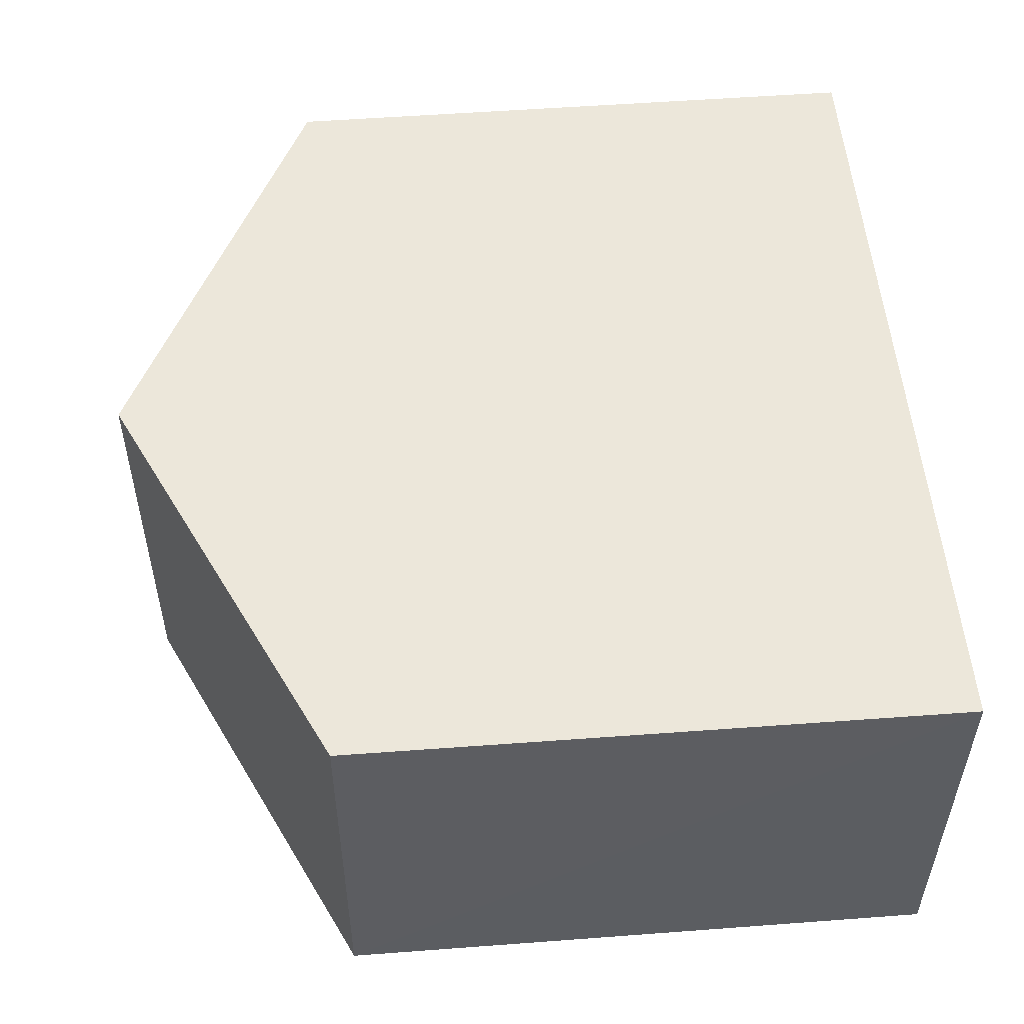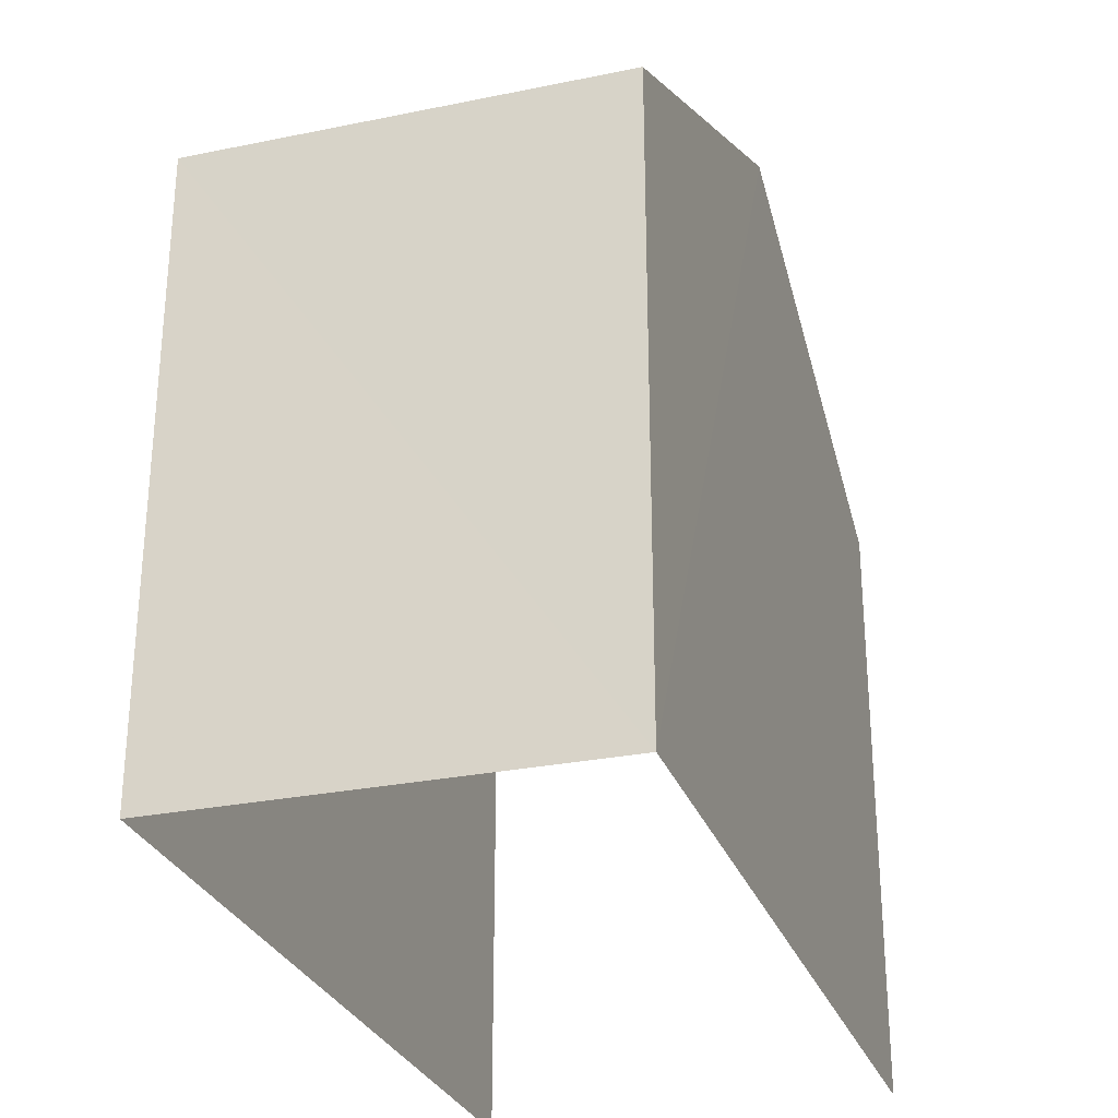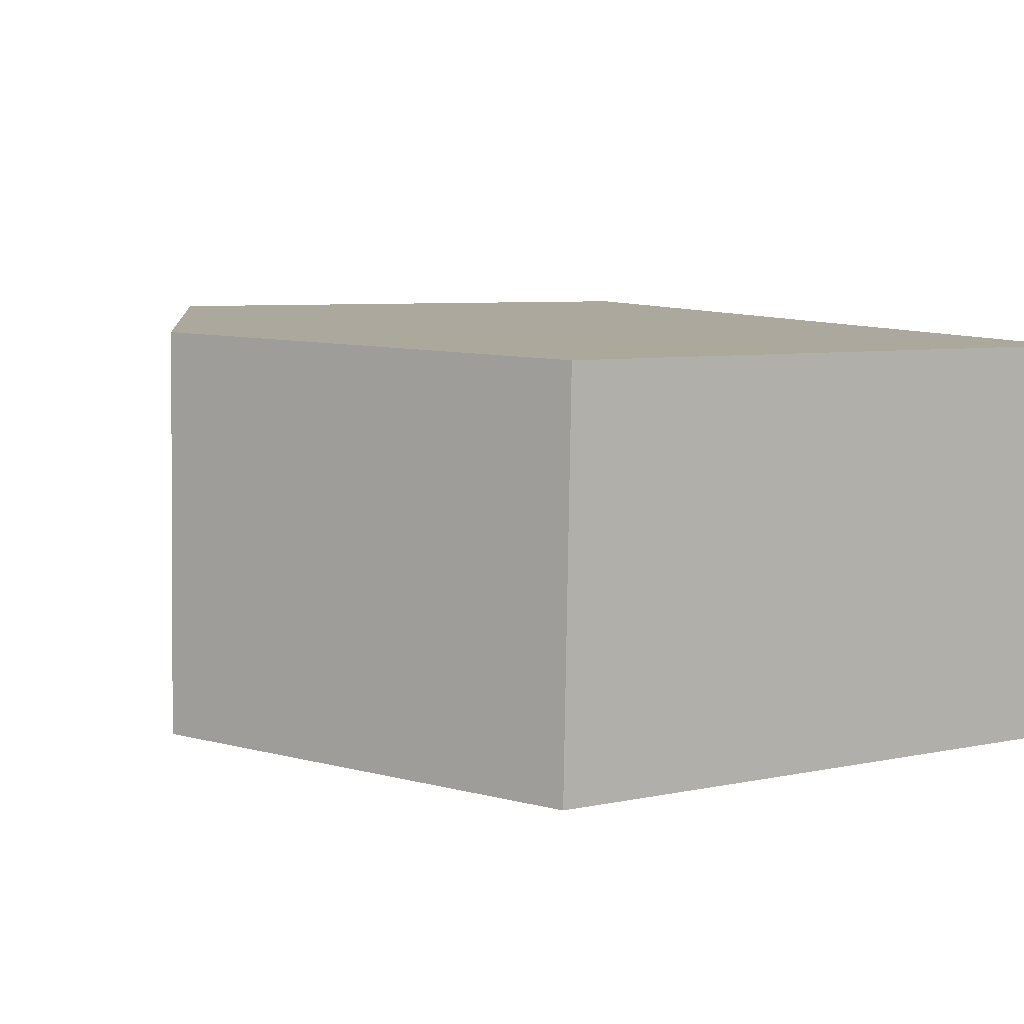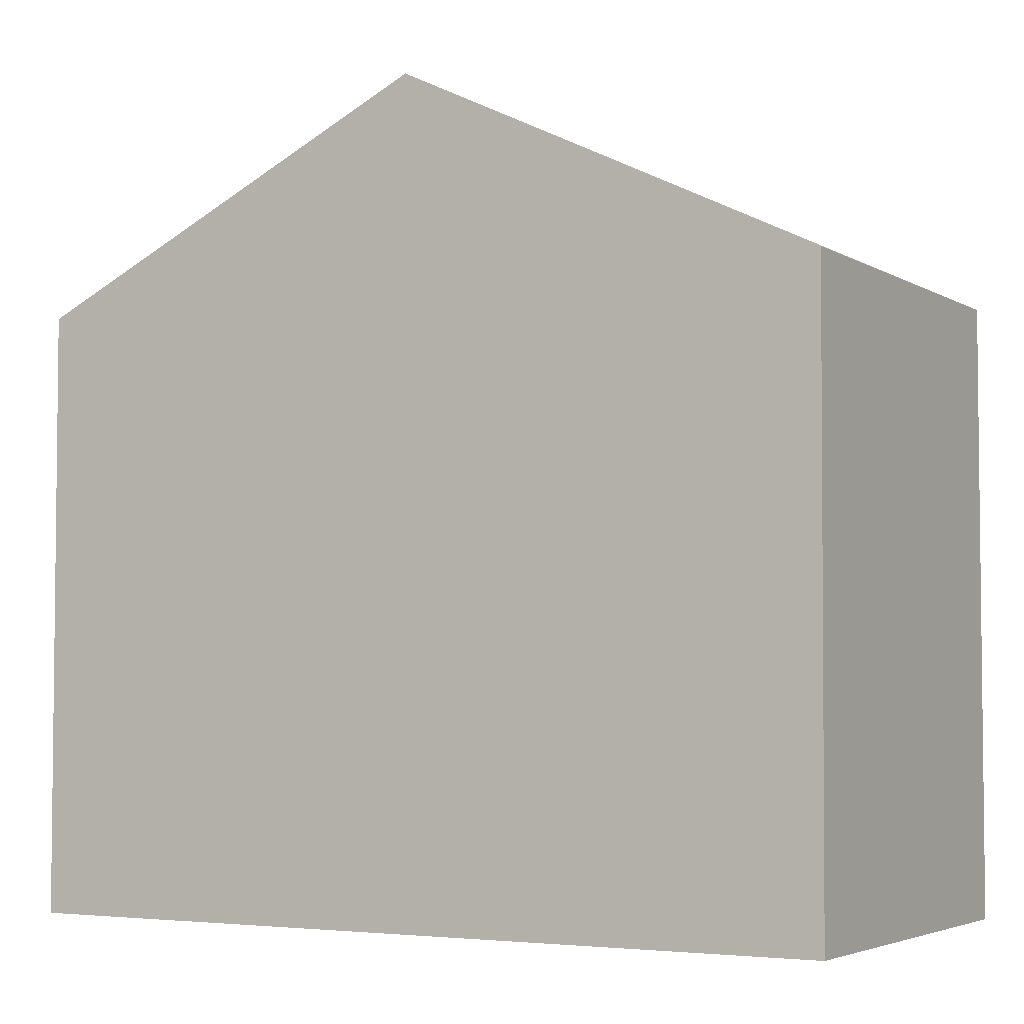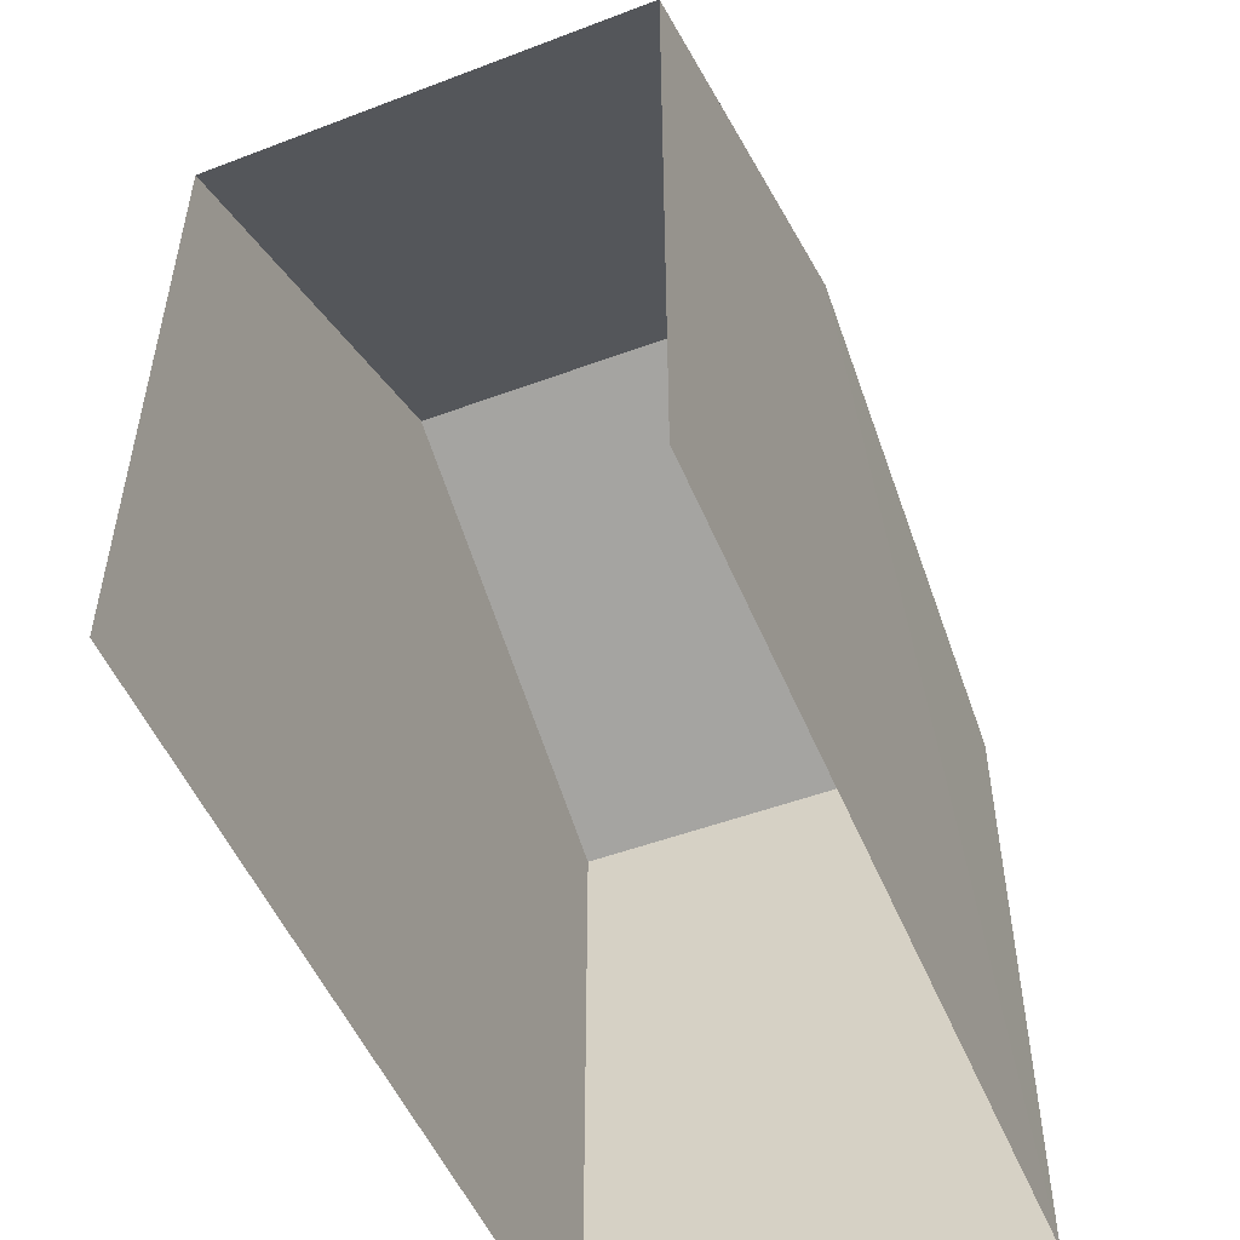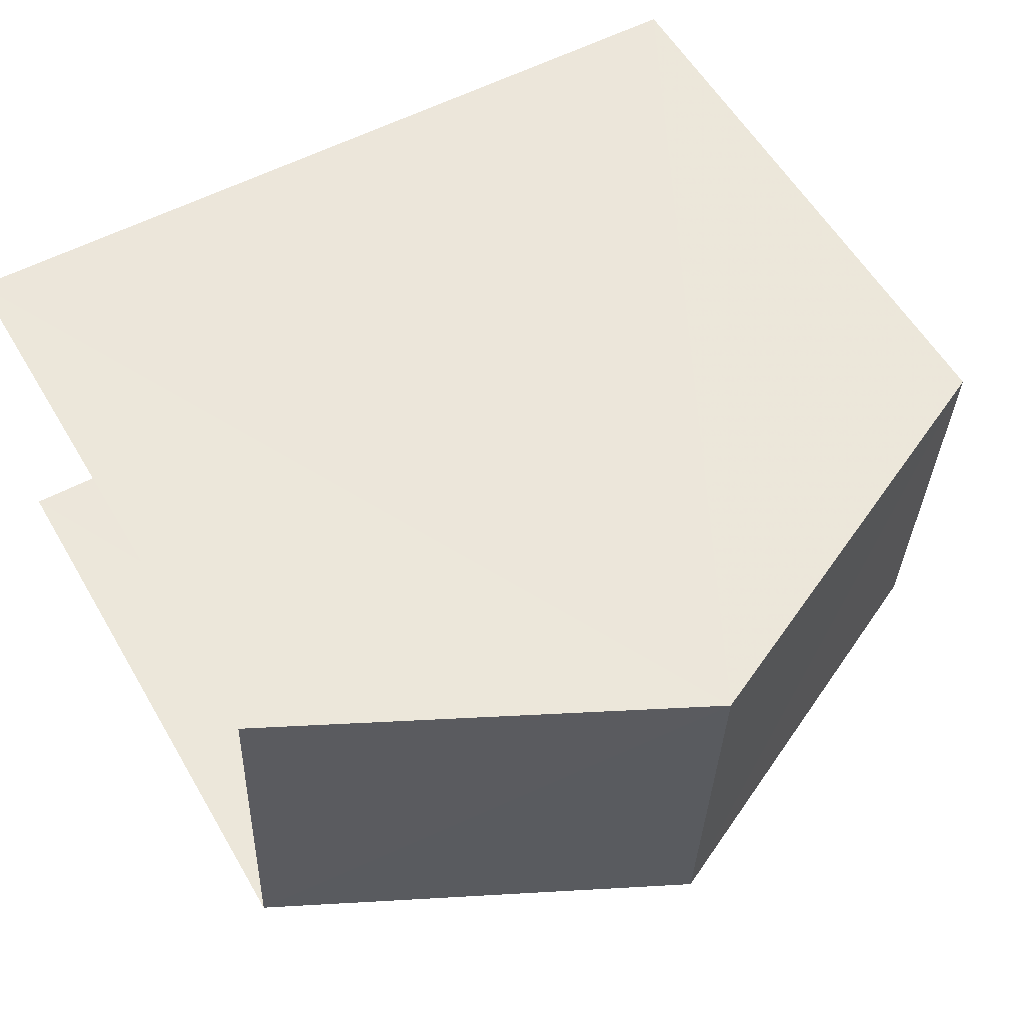
<metadata>
{"format":"obj","ext":"obj","renderer":"f3d","projection":"perspective","resolution":1024,"background":"white","views":[{"elev":50.9,"azim":85.4,"up":"+Y"},{"elev":-28.6,"azim":105.6,"up":"+Z"},{"elev":6.7,"azim":58.3,"up":"+Y"},{"elev":-4.0,"azim":27.8,"up":"+Z"},{"elev":-51.3,"azim":-69.9,"up":"+Z"},{"elev":57.5,"azim":-30.1,"up":"+Y"}]}
</metadata>
<code>
v -3.735e+05 -1.054e+05 21.3
v -3.735e+05 -1.054e+05 21.3
v -3.735e+05 -1.054e+05 21.3
v -3.735e+05 -1.054e+05 21.3
v -3.735e+05 -1.054e+05 30.67
v -3.735e+05 -1.054e+05 28.32
v -3.735e+05 -1.054e+05 30.67
v -3.735e+05 -1.054e+05 28.32
v -3.735e+05 -1.054e+05 28.32
v -3.735e+05 -1.054e+05 28.32
f 1 2 3
f 4 1 3
f 6 2 1
f 6 8 2
f 5 6 7
f 5 8 6
f 7 9 5
f 7 10 9
f 6 1 7
f 1 4 7
f 4 10 7
f 10 4 3
f 9 10 3
f 9 3 5
f 3 2 5
f 2 8 5

</code>
